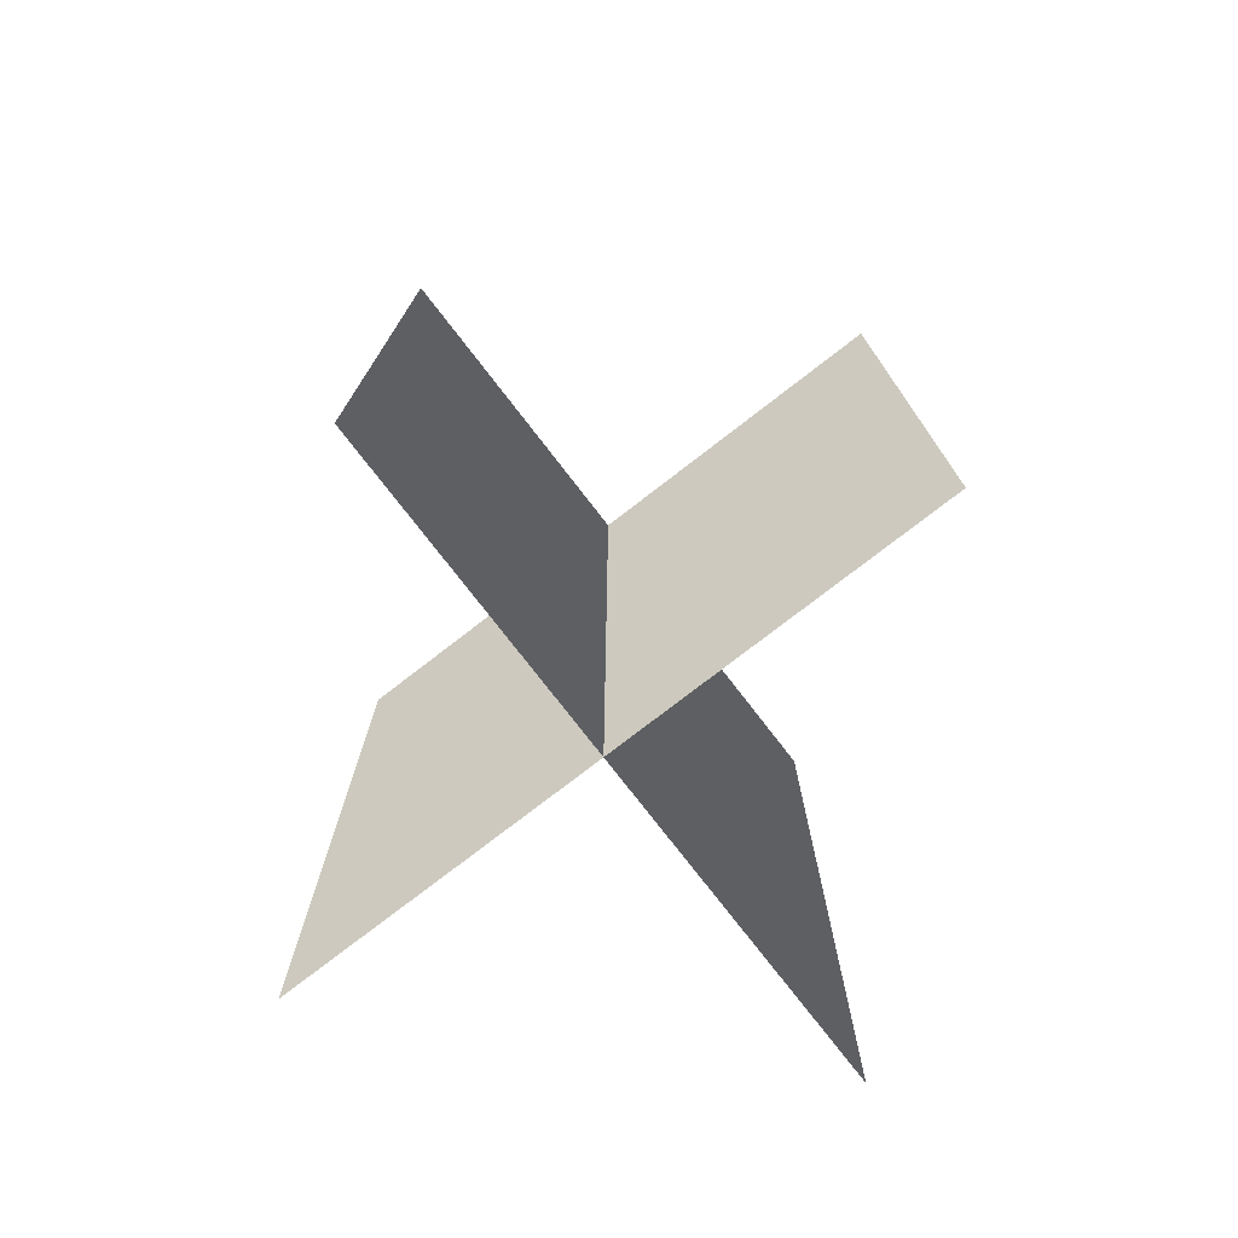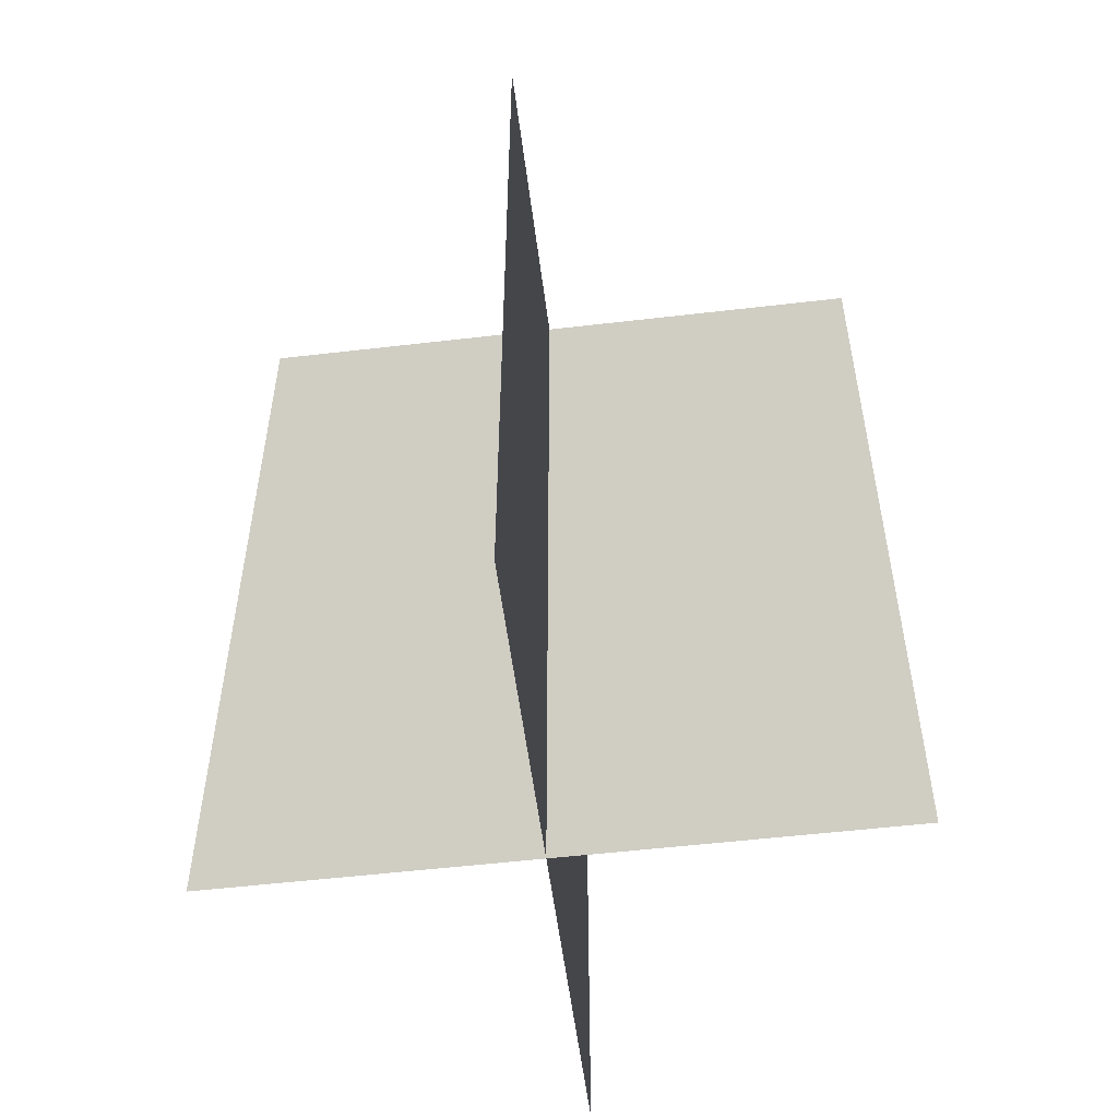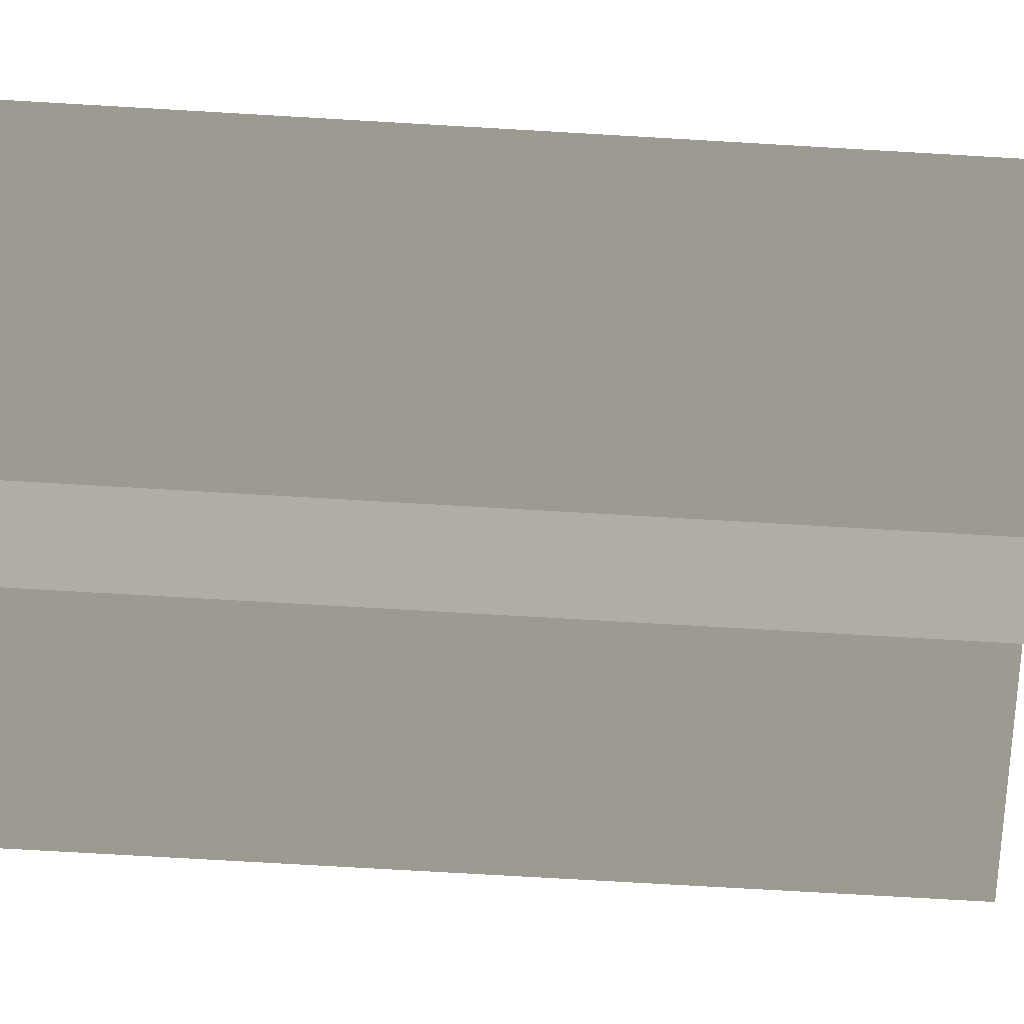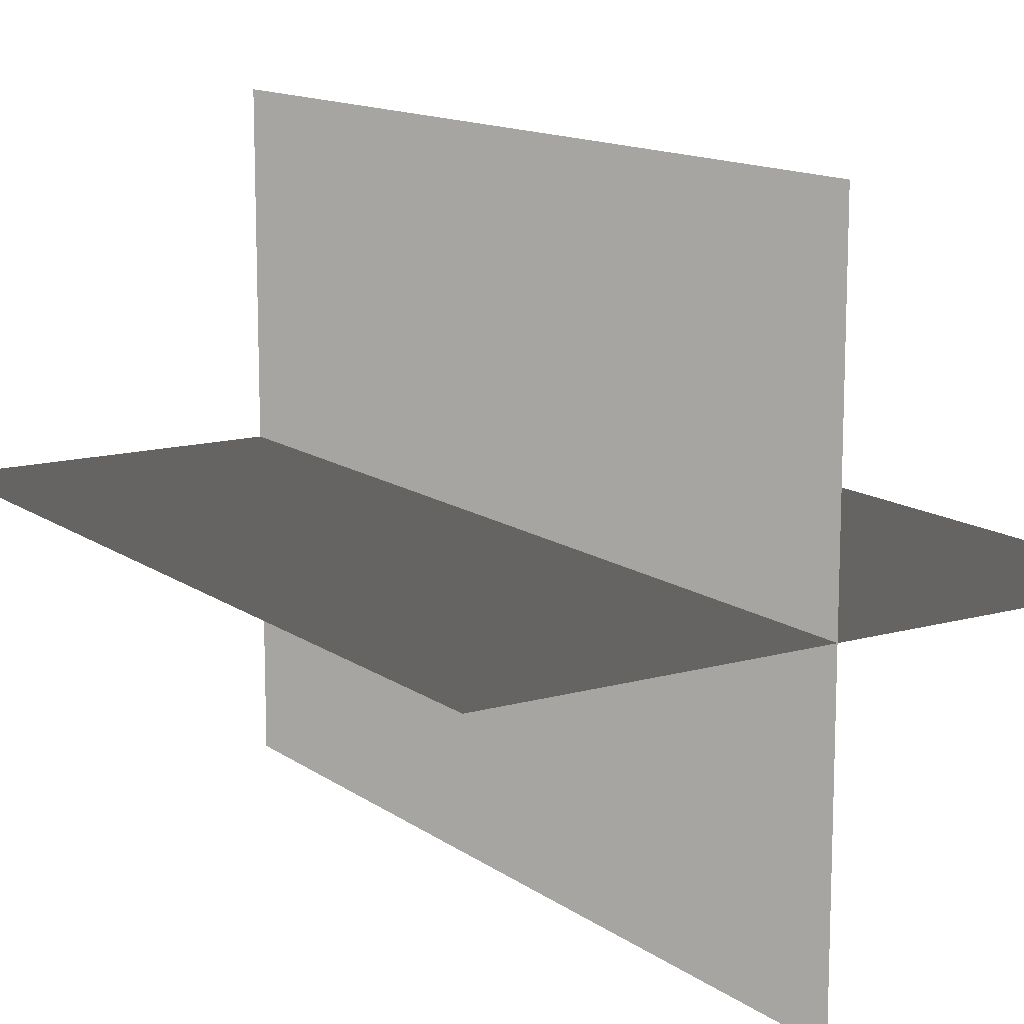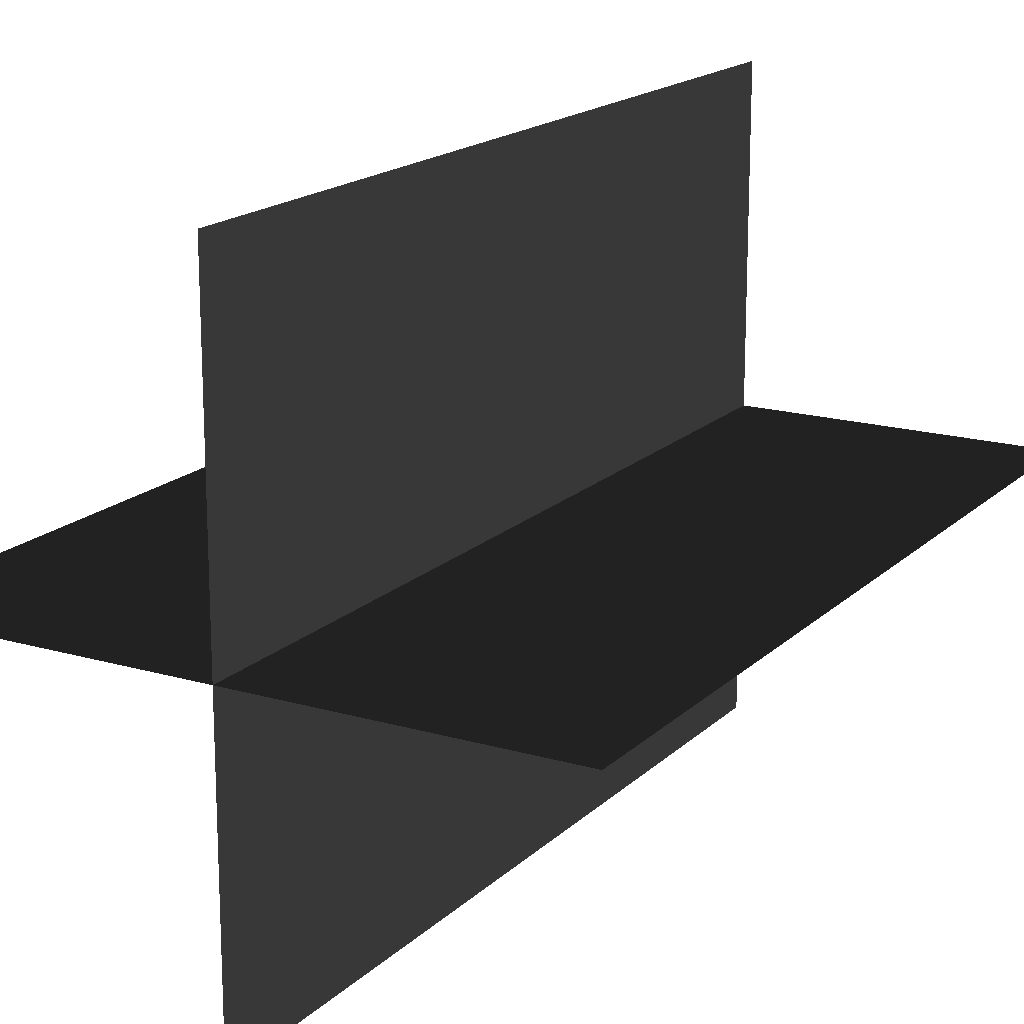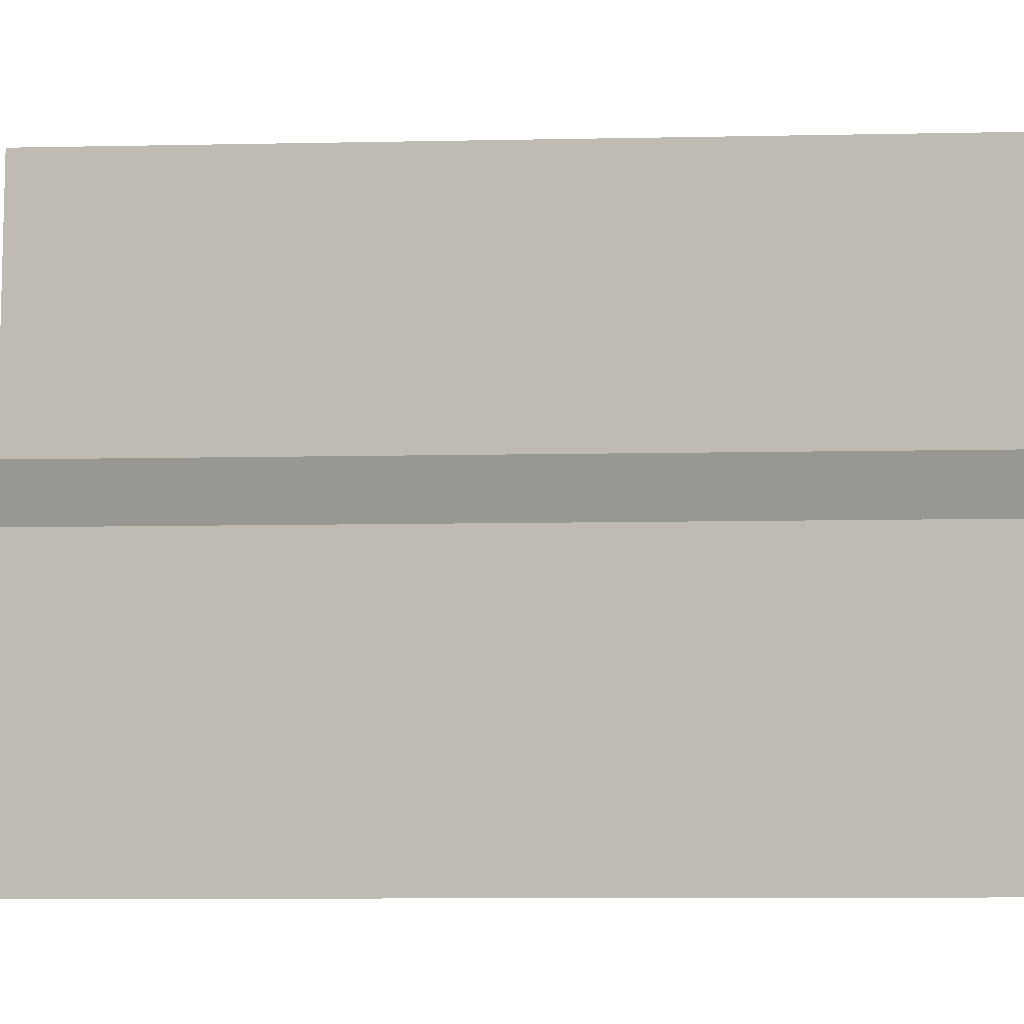
<metadata>
{"format":"obj","ext":"obj","renderer":"f3d","projection":"perspective","resolution":1024,"background":"white","views":[{"elev":-76.7,"azim":127.7,"up":"+Z"},{"elev":-53.9,"azim":97.1,"up":"+Z"},{"elev":-75.4,"azim":86.7,"up":"+Y"},{"elev":13.1,"azim":147.1,"up":"+Y"},{"elev":17.4,"azim":30.0,"up":"+Y"},{"elev":-9.3,"azim":93.1,"up":"+Y"}]}
</metadata>
<code>
v 0.1617 -0.009191 1.7e-06
v 0.1617 -0.009192 0.4323
v -0.1562 -0.009192 0.4323
v -0.1562 -0.009192 1.7e-06
v 0.005386 -0.1631 1.68e-06
v 0.005386 -0.1631 0.4323
v 0.005387 0.1548 0.4323
v 0.005387 0.1548 1.722e-06
g Palm_Tree_23480_220
f 1 3 2
f 1 4 3
f 5 7 6
f 5 8 7

</code>
